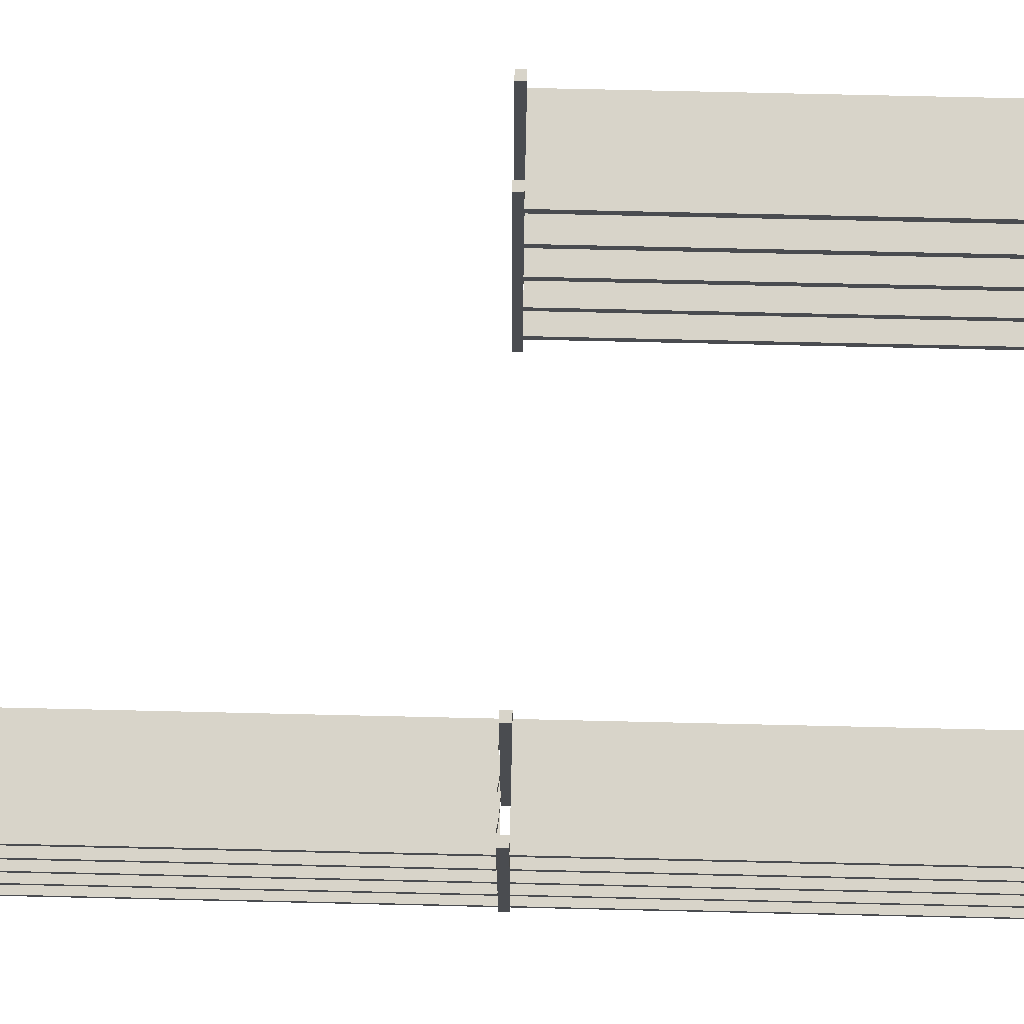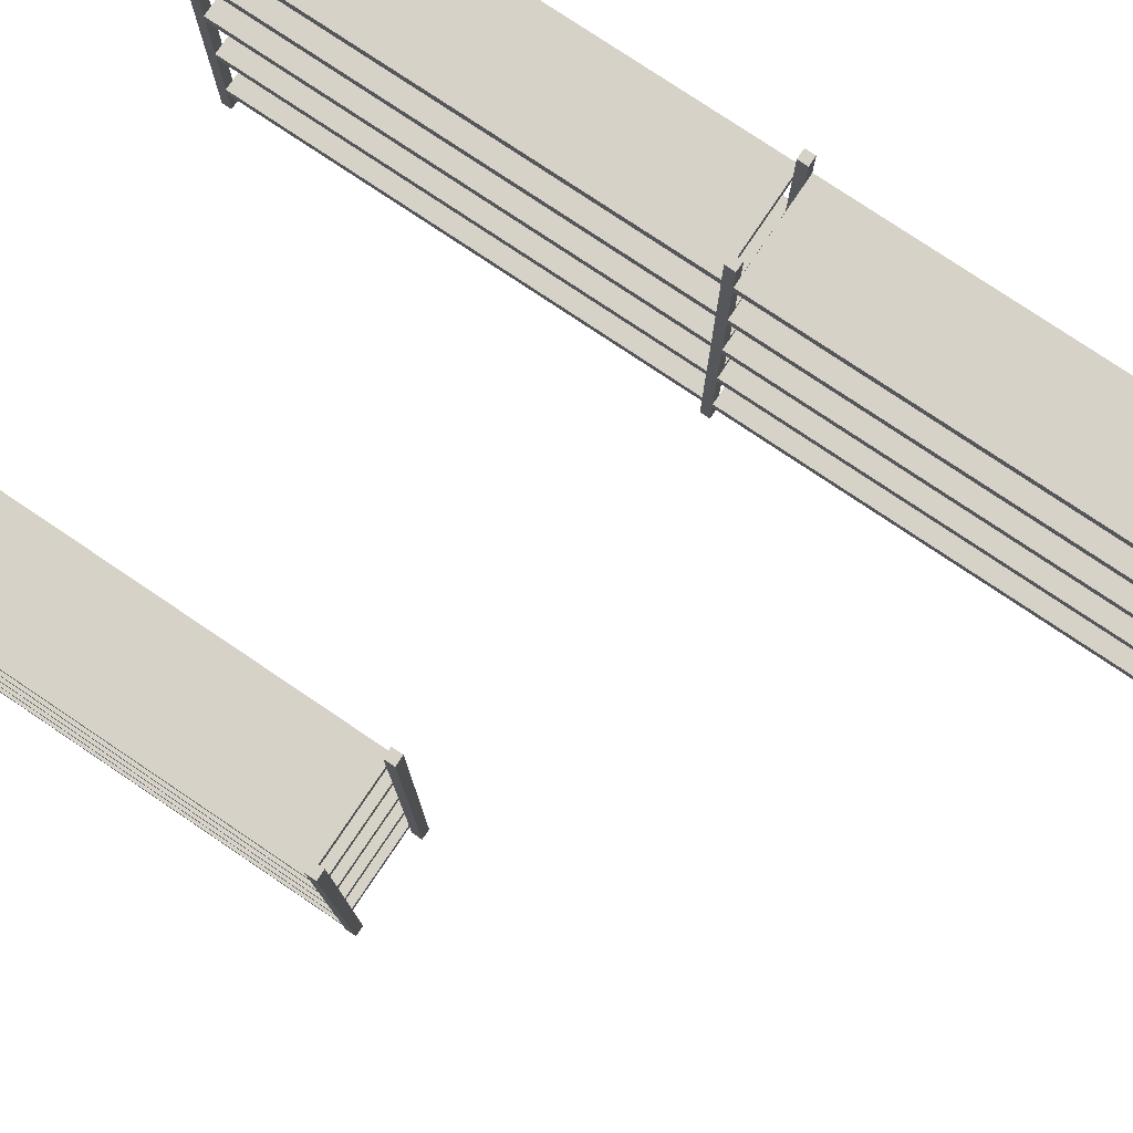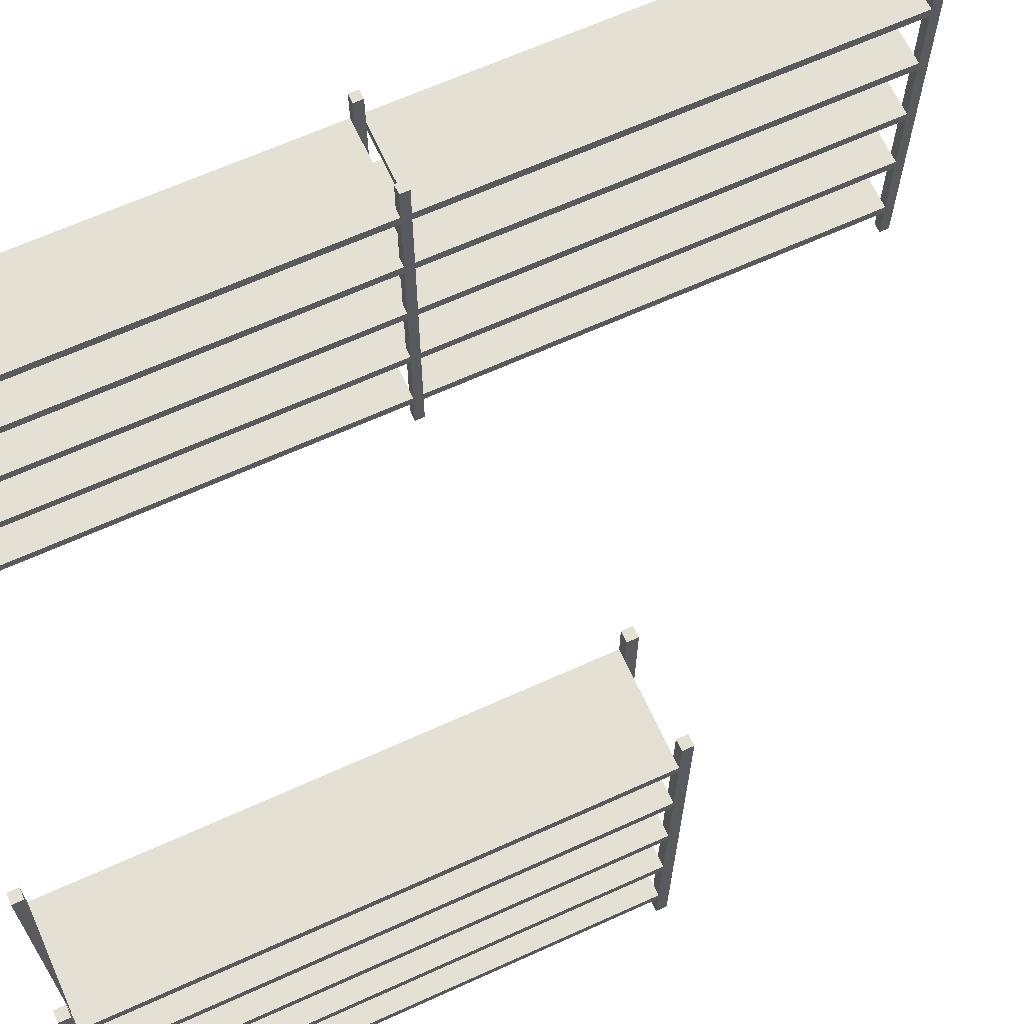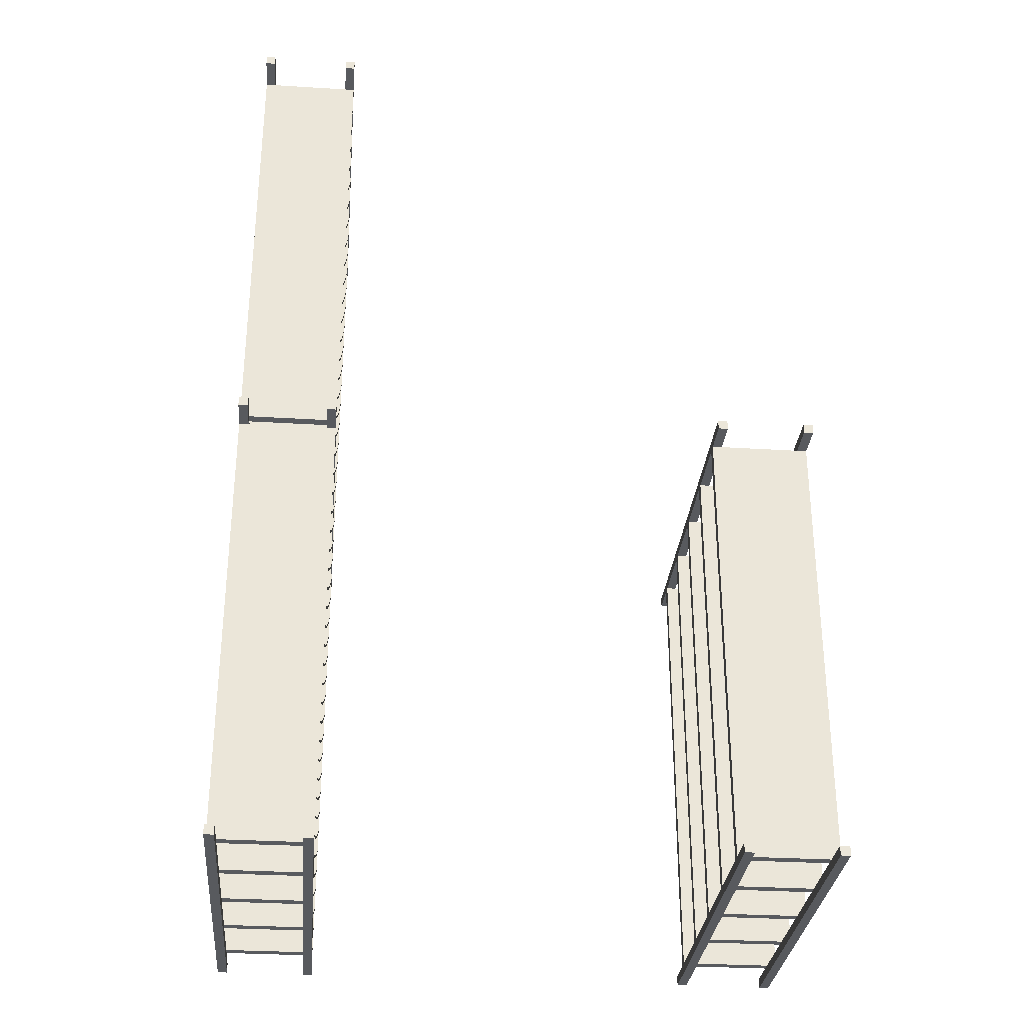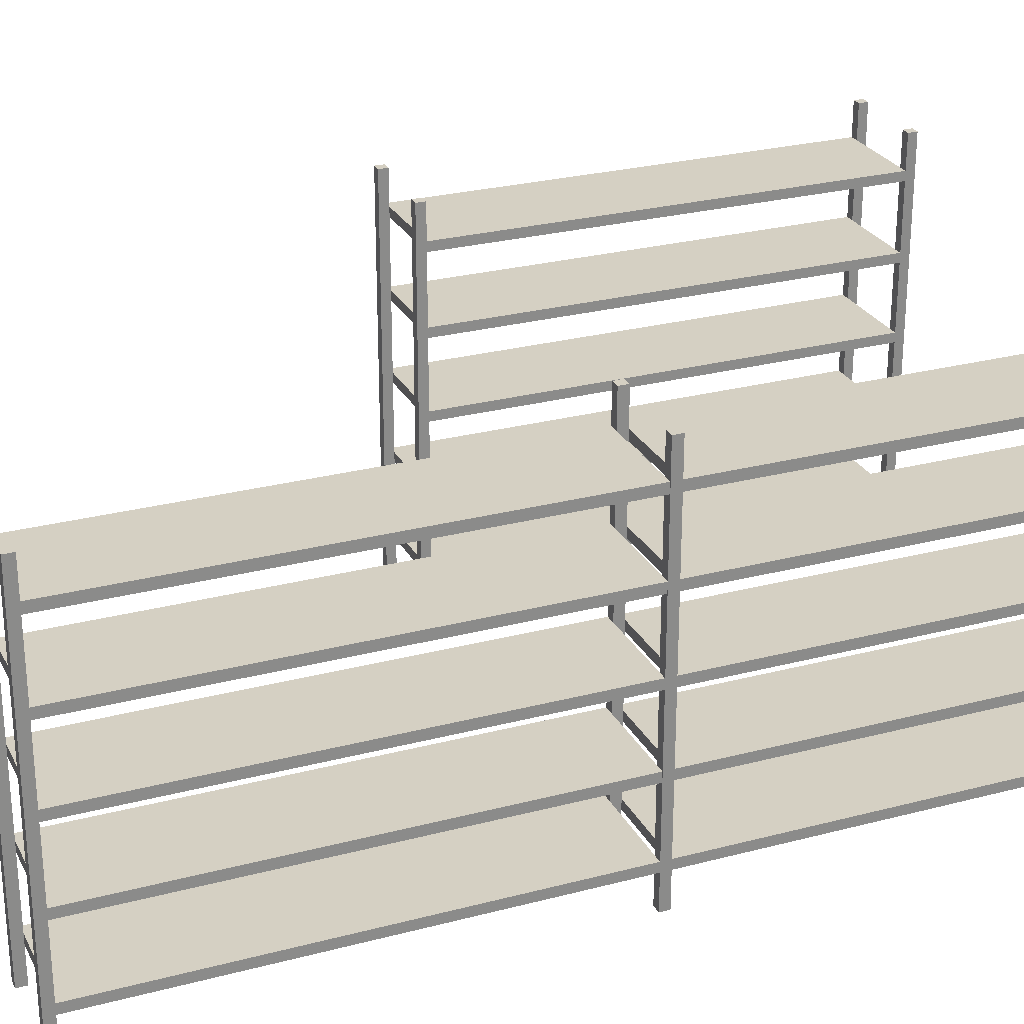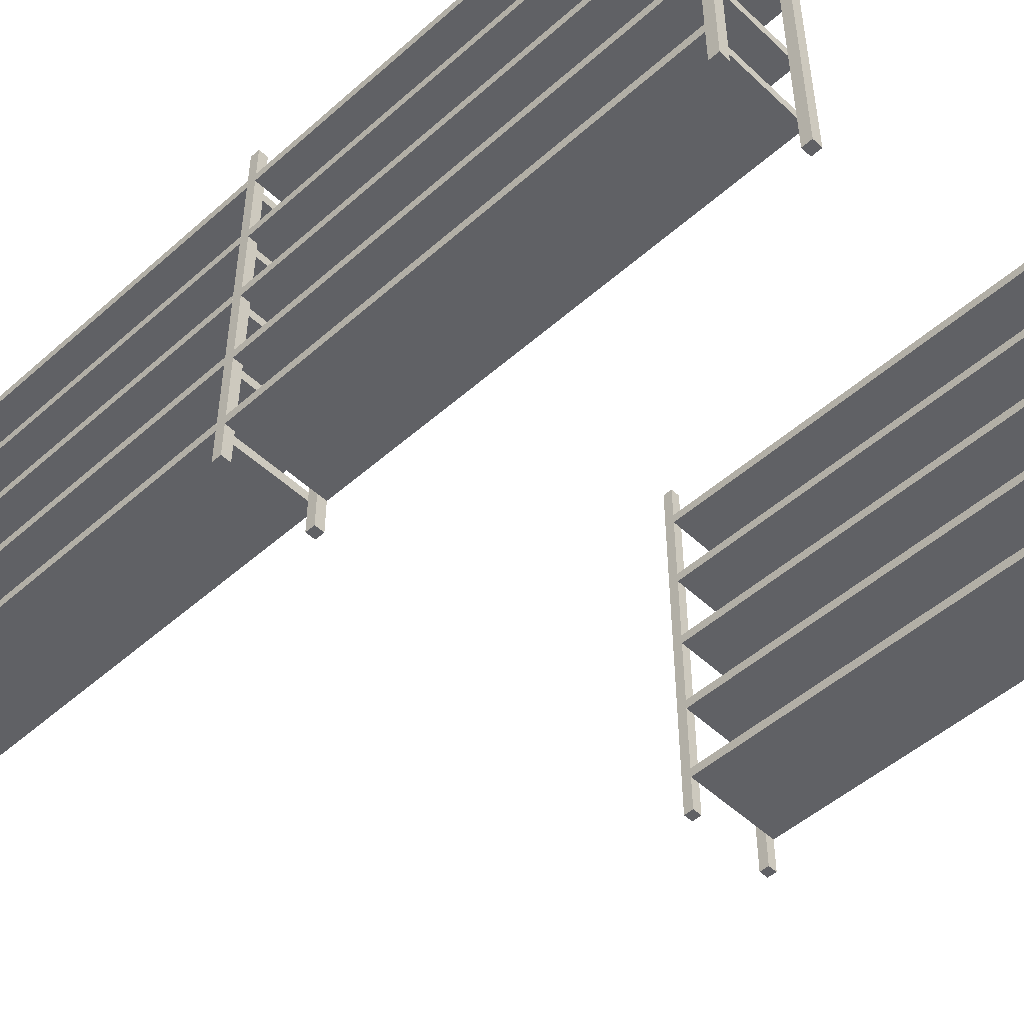
<metadata>
{"format":"obj","ext":"obj","renderer":"f3d","projection":"perspective","resolution":1024,"background":"white","views":[{"elev":75.4,"azim":91.3,"up":"+Y"},{"elev":78.1,"azim":-56.1,"up":"+Y"},{"elev":65.6,"azim":-114.5,"up":"+Y"},{"elev":-30.8,"azim":174.9,"up":"+Z"},{"elev":26.4,"azim":67.5,"up":"+Y"},{"elev":-50.0,"azim":134.2,"up":"+Y"}]}
</metadata>
<code>
o Shelves1.001
v -0.155 -0.47 0.71
v -0.155 -0.5 0.71
v 0.155 -0.5 0.71
v 0.155 -0.47 0.71
v -0.155 -0.47 -0.71
v 0.155 -0.47 -0.71
v 0.155 -0.5 -0.71
v -0.155 -0.5 -0.71
v -0.155 -0.2275 0.71
v -0.155 -0.2575 0.71
v 0.155 -0.2575 0.71
v 0.155 -0.2275 0.71
v -0.155 -0.2275 -0.71
v 0.155 -0.2275 -0.71
v 0.155 -0.2575 -0.71
v -0.155 -0.2575 -0.71
v -0.155 0.015 0.71
v -0.155 -0.015 0.71
v 0.155 -0.015 0.71
v 0.155 0.015 0.71
v -0.155 0.015 -0.71
v 0.155 0.015 -0.71
v 0.155 -0.015 -0.71
v -0.155 -0.015 -0.71
v -0.155 0.2575 0.71
v -0.155 0.2275 0.71
v 0.155 0.2275 0.71
v 0.155 0.2575 0.71
v -0.155 0.2575 -0.71
v 0.155 0.2575 -0.71
v 0.155 0.2275 -0.71
v -0.155 0.2275 -0.71
v -0.155 0.5 0.71
v -0.155 0.47 0.71
v 0.155 0.47 0.71
v 0.155 0.5 0.71
v -0.155 0.5 -0.71
v 0.155 0.5 -0.71
v 0.155 0.47 -0.71
v -0.155 0.47 -0.71
v -0.155 -0.61 0.74
v -0.125 -0.61 0.74
v -0.125 0.61 0.74
v -0.155 0.61 0.74
v -0.155 -0.61 0.71
v -0.155 0.61 0.71
v -0.125 0.61 0.71
v -0.125 -0.61 0.71
v 0.125 -0.61 0.74
v 0.155 -0.61 0.74
v 0.155 0.61 0.74
v 0.125 0.61 0.74
v 0.125 -0.61 0.71
v 0.125 0.61 0.71
v 0.155 0.61 0.71
v 0.155 -0.61 0.71
v -0.155 -0.61 -0.71
v -0.125 -0.61 -0.71
v -0.125 0.61 -0.71
v -0.155 0.61 -0.71
v -0.155 -0.61 -0.74
v -0.155 0.61 -0.74
v -0.125 0.61 -0.74
v -0.125 -0.61 -0.74
v 0.125 -0.61 -0.71
v 0.155 -0.61 -0.71
v 0.155 0.61 -0.71
v 0.125 0.61 -0.71
v 0.125 -0.61 -0.74
v 0.125 0.61 -0.74
v 0.155 0.61 -0.74
v 0.155 -0.61 -0.74
v 1.386 -0.61 0.74
v 1.416 -0.61 0.74
v 1.416 0.61 0.74
v 1.386 0.61 0.74
v 1.386 -0.61 0.71
v 1.386 0.61 0.71
v 1.416 0.61 0.71
v 1.416 -0.61 0.71
v 1.666 -0.61 0.74
v 1.696 -0.61 0.74
v 1.696 0.61 0.74
v 1.666 0.61 0.74
v 1.666 -0.61 0.71
v 1.666 0.61 0.71
v 1.696 0.61 0.71
v 1.696 -0.61 0.71
v 1.386 -0.61 -0.71
v 1.416 -0.61 -0.71
v 1.416 0.61 -0.71
v 1.386 0.61 -0.71
v 1.386 -0.61 -0.74
v 1.386 0.61 -0.74
v 1.416 0.61 -0.74
v 1.416 -0.61 -0.74
v 1.666 -0.61 -0.71
v 1.696 -0.61 -0.71
v 1.696 0.61 -0.71
v 1.666 0.61 -0.71
v 1.666 -0.61 -0.74
v 1.666 0.61 -0.74
v 1.696 0.61 -0.74
v 1.696 -0.61 -0.74
v 1.386 -0.47 0.71
v 1.386 -0.5 0.71
v 1.696 -0.5 0.71
v 1.696 -0.47 0.71
v 1.386 -0.47 -0.71
v 1.696 -0.47 -0.71
v 1.696 -0.5 -0.71
v 1.386 -0.5 -0.71
v 1.386 -0.2275 0.71
v 1.386 -0.2575 0.71
v 1.696 -0.2575 0.71
v 1.696 -0.2275 0.71
v 1.386 -0.2275 -0.71
v 1.696 -0.2275 -0.71
v 1.696 -0.2575 -0.71
v 1.386 -0.2575 -0.71
v 1.386 0.015 0.71
v 1.386 -0.015 0.71
v 1.696 -0.015 0.71
v 1.696 0.015 0.71
v 1.386 0.015 -0.71
v 1.696 0.015 -0.71
v 1.696 -0.015 -0.71
v 1.386 -0.015 -0.71
v 1.386 0.2575 0.71
v 1.386 0.2275 0.71
v 1.696 0.2275 0.71
v 1.696 0.2575 0.71
v 1.386 0.2575 -0.71
v 1.696 0.2575 -0.71
v 1.696 0.2275 -0.71
v 1.386 0.2275 -0.71
v 1.386 0.5 0.71
v 1.386 0.47 0.71
v 1.696 0.47 0.71
v 1.696 0.5 0.71
v 1.386 0.5 -0.71
v 1.696 0.5 -0.71
v 1.696 0.47 -0.71
v 1.386 0.47 -0.71
v 1.386 -0.61 2.19
v 1.416 -0.61 2.19
v 1.416 0.61 2.19
v 1.386 0.61 2.19
v 1.386 -0.61 2.16
v 1.386 0.61 2.16
v 1.416 0.61 2.16
v 1.416 -0.61 2.16
v 1.666 -0.61 2.19
v 1.696 -0.61 2.19
v 1.696 0.61 2.19
v 1.666 0.61 2.19
v 1.666 -0.61 2.16
v 1.666 0.61 2.16
v 1.696 0.61 2.16
v 1.696 -0.61 2.16
v 1.386 -0.47 2.16
v 1.386 -0.5 2.16
v 1.696 -0.5 2.16
v 1.696 -0.47 2.16
v 1.386 -0.47 0.7405
v 1.696 -0.47 0.7405
v 1.696 -0.5 0.7405
v 1.386 -0.5 0.7405
v 1.386 -0.2275 2.16
v 1.386 -0.2575 2.16
v 1.696 -0.2575 2.16
v 1.696 -0.2275 2.16
v 1.386 -0.2275 0.7405
v 1.696 -0.2275 0.7405
v 1.696 -0.2575 0.7405
v 1.386 -0.2575 0.7405
v 1.386 0.015 2.16
v 1.386 -0.015 2.16
v 1.696 -0.015 2.16
v 1.696 0.015 2.16
v 1.386 0.015 0.7405
v 1.696 0.015 0.7405
v 1.696 -0.015 0.7405
v 1.386 -0.015 0.7405
v 1.386 0.2575 2.16
v 1.386 0.2275 2.16
v 1.696 0.2275 2.16
v 1.696 0.2575 2.16
v 1.386 0.2575 0.7405
v 1.696 0.2575 0.7405
v 1.696 0.2275 0.7405
v 1.386 0.2275 0.7405
v 1.386 0.5 2.16
v 1.386 0.47 2.16
v 1.696 0.47 2.16
v 1.696 0.5 2.16
v 1.386 0.5 0.7405
v 1.696 0.5 0.7405
v 1.696 0.47 0.7405
v 1.386 0.47 0.7405
f 1 2 3 4
f 5 6 7 8
f 1 5 8 2
f 1 4 6 5
f 2 8 7 3
f 4 3 7 6
f 9 10 11 12
f 13 14 15 16
f 9 13 16 10
f 9 12 14 13
f 10 16 15 11
f 12 11 15 14
f 17 18 19 20
f 21 22 23 24
f 17 21 24 18
f 17 20 22 21
f 18 24 23 19
f 20 19 23 22
f 25 26 27 28
f 29 30 31 32
f 25 29 32 26
f 25 28 30 29
f 26 32 31 27
f 28 27 31 30
f 33 34 35 36
f 37 38 39 40
f 33 37 40 34
f 33 36 38 37
f 34 40 39 35
f 36 35 39 38
f 41 42 43 44
f 45 46 47 48
f 41 44 46 45
f 41 45 48 42
f 44 43 47 46
f 42 48 47 43
f 49 50 51 52
f 53 54 55 56
f 49 52 54 53
f 49 53 56 50
f 52 51 55 54
f 50 56 55 51
f 57 58 59 60
f 61 62 63 64
f 57 60 62 61
f 57 61 64 58
f 60 59 63 62
f 58 64 63 59
f 65 66 67 68
f 69 70 71 72
f 65 68 70 69
f 65 69 72 66
f 68 67 71 70
f 66 72 71 67
f 73 74 75 76
f 77 78 79 80
f 73 76 78 77
f 73 77 80 74
f 76 75 79 78
f 74 80 79 75
f 81 82 83 84
f 85 86 87 88
f 81 84 86 85
f 81 85 88 82
f 84 83 87 86
f 82 88 87 83
f 89 90 91 92
f 93 94 95 96
f 89 92 94 93
f 89 93 96 90
f 92 91 95 94
f 90 96 95 91
f 97 98 99 100
f 101 102 103 104
f 97 100 102 101
f 97 101 104 98
f 100 99 103 102
f 98 104 103 99
f 105 106 107 108
f 109 110 111 112
f 105 109 112 106
f 105 108 110 109
f 106 112 111 107
f 108 107 111 110
f 113 114 115 116
f 117 118 119 120
f 113 117 120 114
f 113 116 118 117
f 114 120 119 115
f 116 115 119 118
f 121 122 123 124
f 125 126 127 128
f 121 125 128 122
f 121 124 126 125
f 122 128 127 123
f 124 123 127 126
f 129 130 131 132
f 133 134 135 136
f 129 133 136 130
f 129 132 134 133
f 130 136 135 131
f 132 131 135 134
f 137 138 139 140
f 141 142 143 144
f 137 141 144 138
f 137 140 142 141
f 138 144 143 139
f 140 139 143 142
f 145 146 147 148
f 149 150 151 152
f 145 148 150 149
f 145 149 152 146
f 148 147 151 150
f 146 152 151 147
f 153 154 155 156
f 157 158 159 160
f 153 156 158 157
f 153 157 160 154
f 156 155 159 158
f 154 160 159 155
f 161 162 163 164
f 165 166 167 168
f 161 165 168 162
f 161 164 166 165
f 162 168 167 163
f 164 163 167 166
f 169 170 171 172
f 173 174 175 176
f 169 173 176 170
f 169 172 174 173
f 170 176 175 171
f 172 171 175 174
f 177 178 179 180
f 181 182 183 184
f 177 181 184 178
f 177 180 182 181
f 178 184 183 179
f 180 179 183 182
f 185 186 187 188
f 189 190 191 192
f 185 189 192 186
f 185 188 190 189
f 186 192 191 187
f 188 187 191 190
f 193 194 195 196
f 197 198 199 200
f 193 197 200 194
f 193 196 198 197
f 194 200 199 195
f 196 195 199 198

</code>
